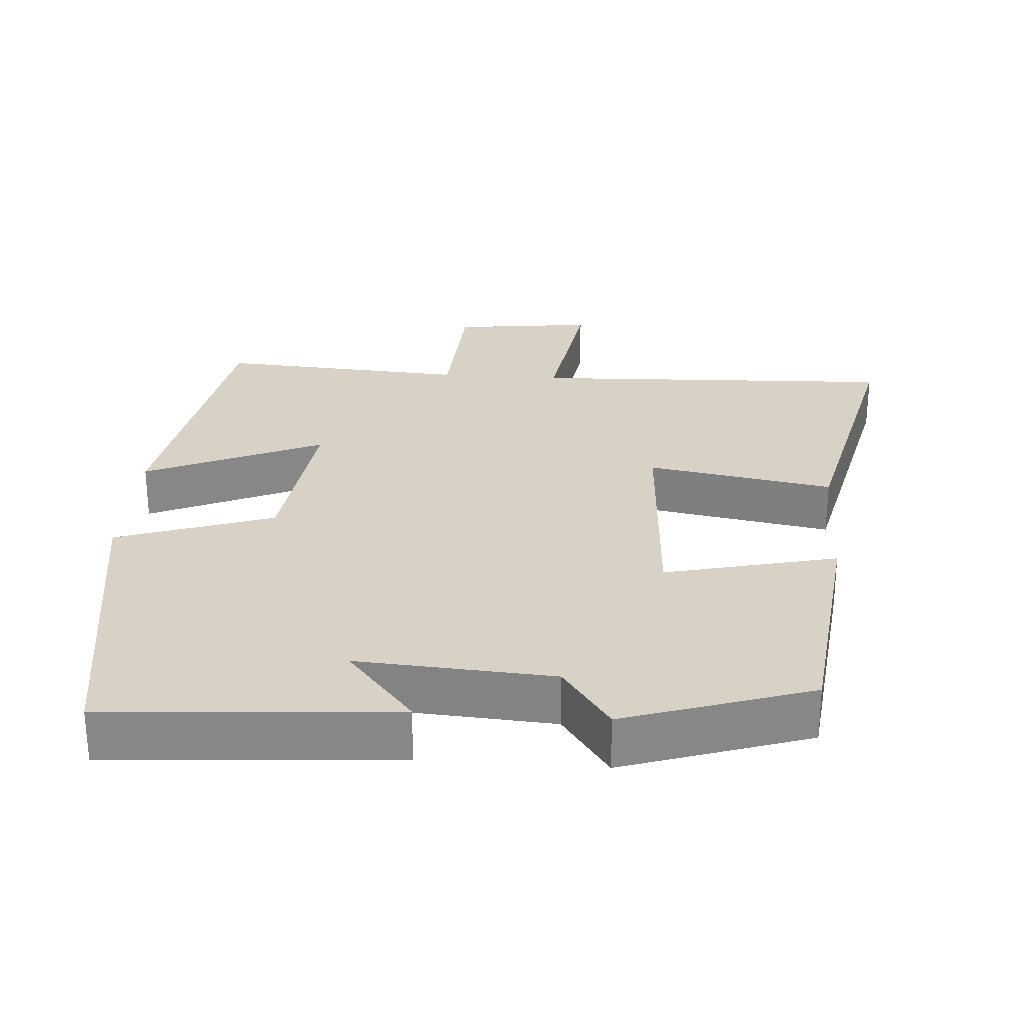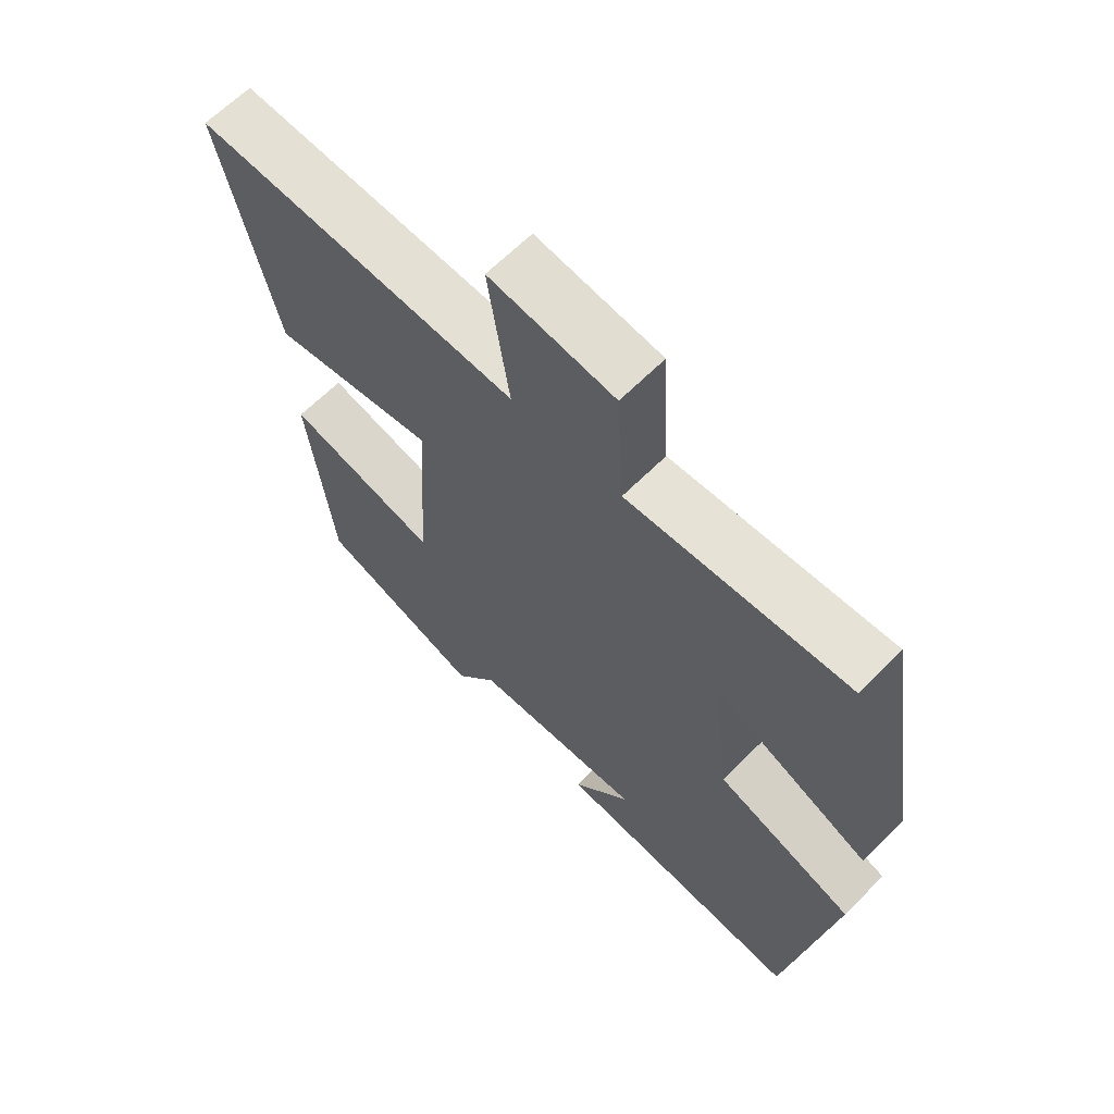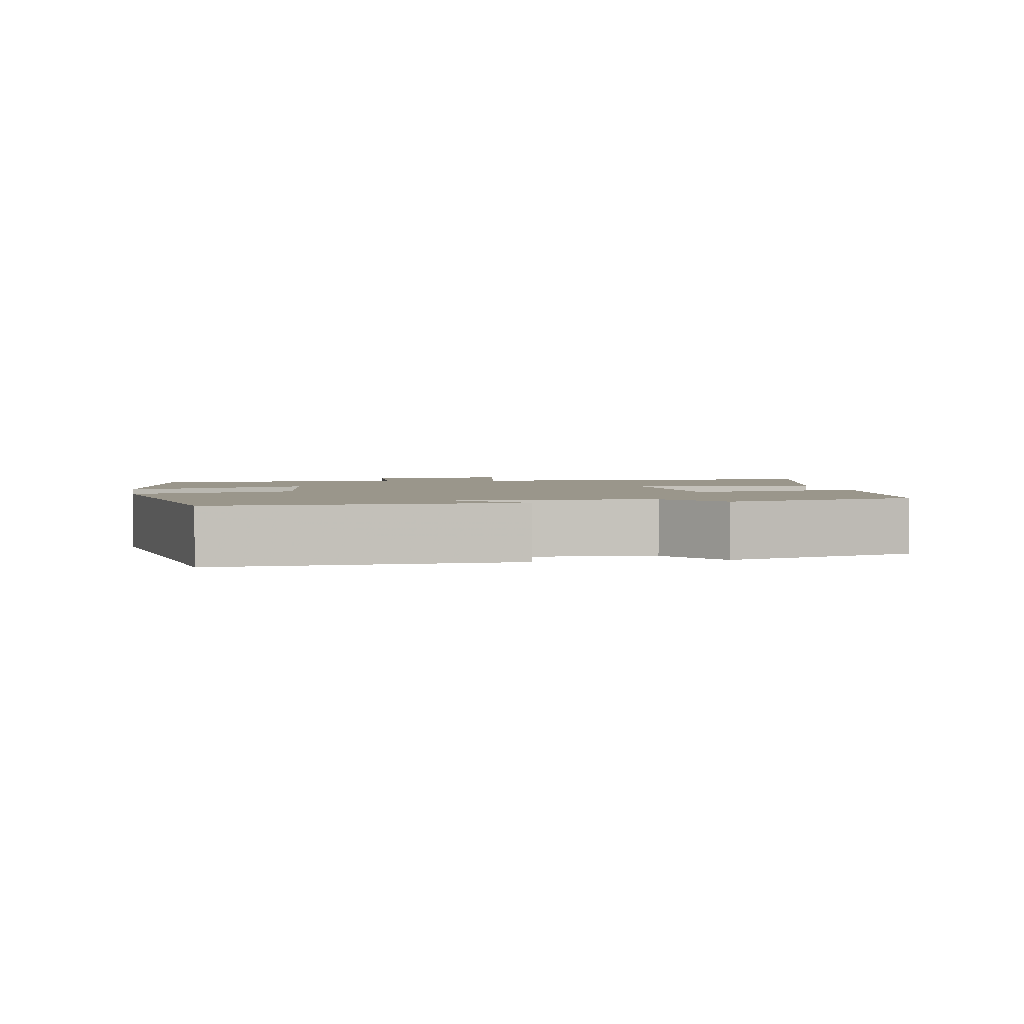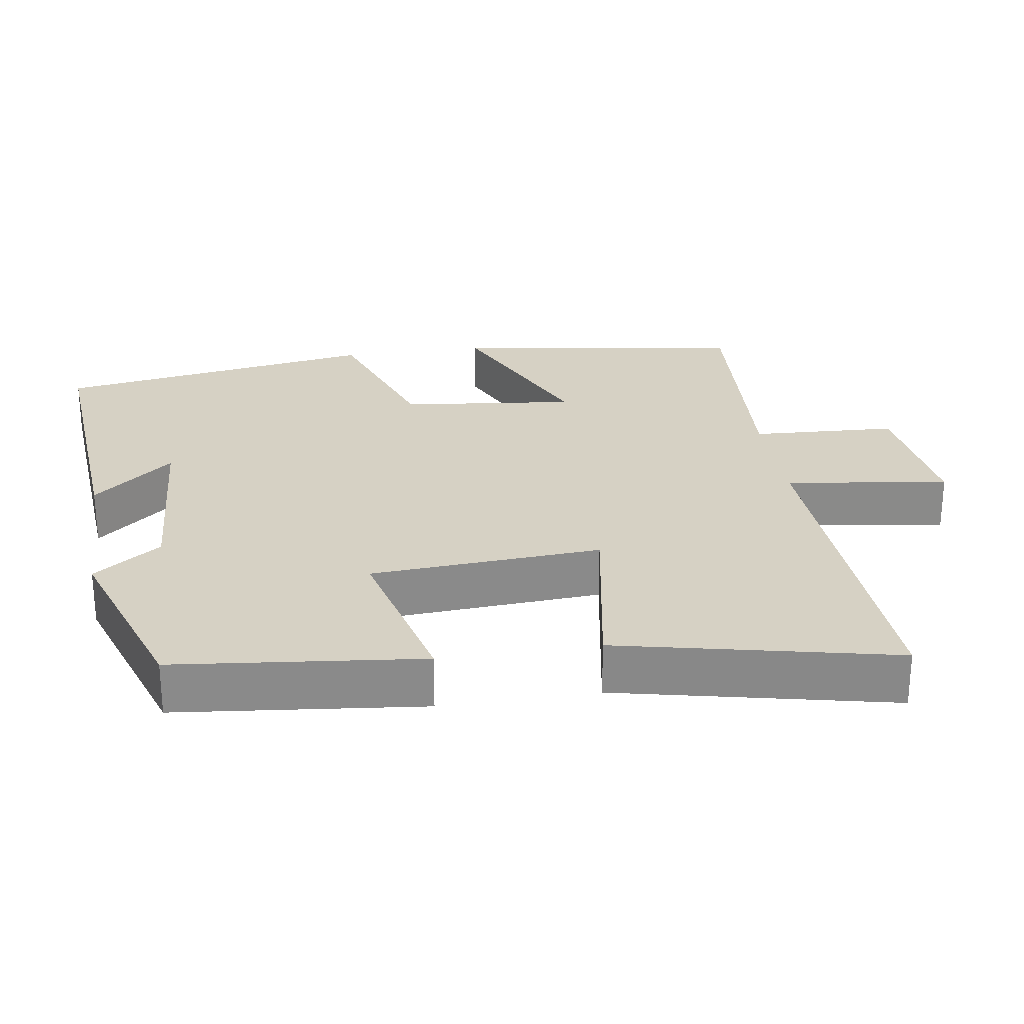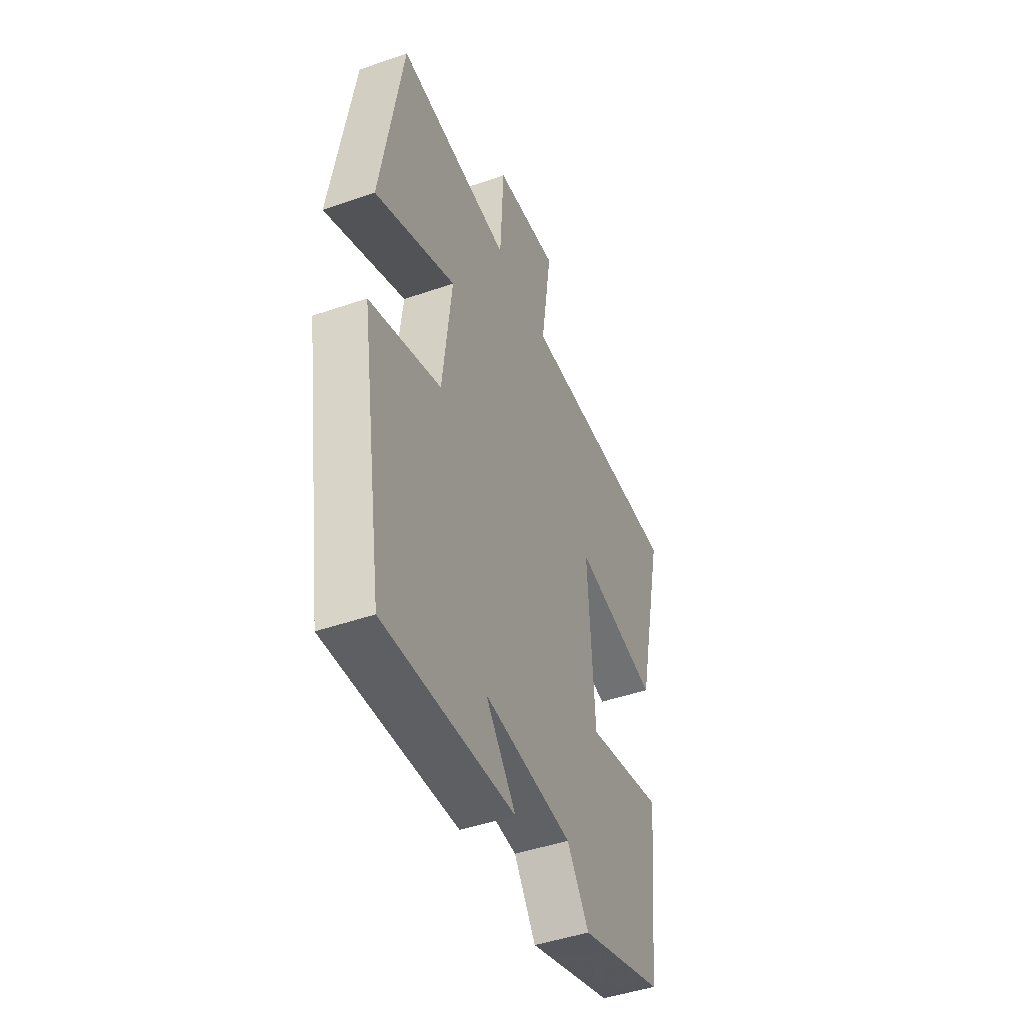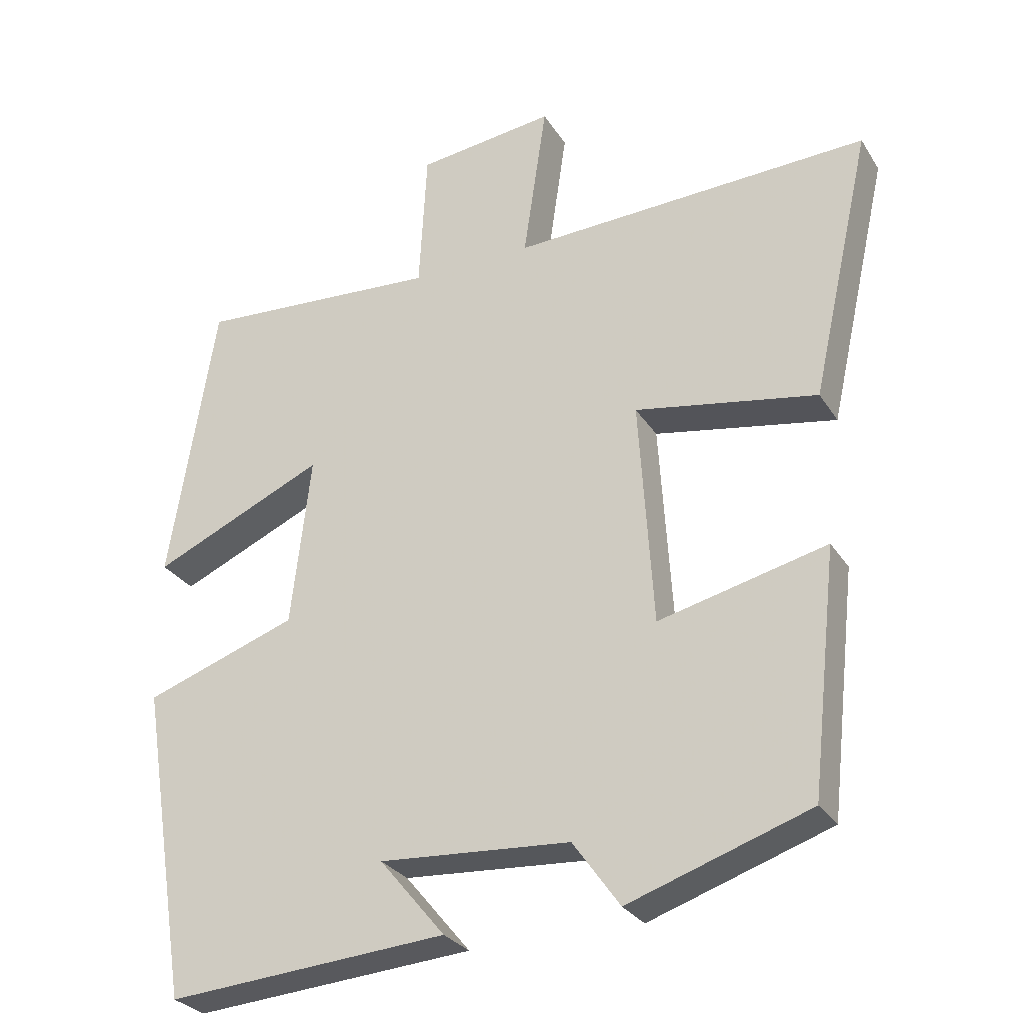
<metadata>
{"format":"obj","ext":"obj","renderer":"f3d","projection":"perspective","resolution":1024,"background":"white","views":[{"elev":27.5,"azim":-175.8,"up":"+Y"},{"elev":64.4,"azim":44.8,"up":"+Z"},{"elev":2.3,"azim":170.4,"up":"+Y"},{"elev":26.7,"azim":-98.9,"up":"+Y"},{"elev":-46.3,"azim":111.6,"up":"+Z"},{"elev":-28.5,"azim":-153.9,"up":"+Z"}]}
</metadata>
<code>
v 0.435 0.07 0.522
v 0.5 0.07 0.119
v 0.257 0.07 0.228
v 0.285 0.07 -0.012
v 0.5 0.07 -0.087
v 0.43 0.07 -0.53
v 0.035 0.07 -0.5
v 0.127 0.07 -0.389
v -0.141 0.07 -0.407
v -0.207 0.07 -0.5
v -0.462 0.07 -0.414
v -0.5 0.07 -0.074
v -0.264 0.07 -0.131
v -0.244 0.07 0.187
v -0.5 0.07 0.142
v -0.585 0.07 0.521
v -0.08 0.07 0.5
v -0.113 0.07 0.724
v 0.081 0.07 0.7
v 0.092 0.07 0.5
v 0.435 0 0.522
v 0.5 0 0.119
v 0.257 0 0.228
v 0.285 0 -0.012
v 0.5 0 -0.087
v 0.43 0 -0.53
v 0.035 0 -0.5
v 0.127 0 -0.389
v -0.141 0 -0.407
v -0.207 0 -0.5
v -0.462 0 -0.414
v -0.5 0 -0.074
v -0.264 0 -0.131
v -0.244 0 0.187
v -0.5 0 0.142
v -0.585 0 0.521
v -0.08 0 0.5
v -0.113 0 0.724
v 0.081 0 0.7
v 0.092 0 0.5
f 17 18 19 20
f 14 15 16 17
f 13 14 17 20
f 11 12 13
f 10 11 13
f 9 10 13
f 8 9 13 20
f 5 6 7 8
f 4 5 8
f 3 4 8 20
f 1 2 3 20
f 40 39 38 37
f 37 36 35 34
f 40 37 34 33
f 33 32 31
f 33 31 30
f 33 30 29
f 40 33 29 28
f 28 27 26 25
f 28 25 24
f 40 28 24 23
f 40 23 22 21
f 1 21 22 2
f 2 22 23 3
f 3 23 24 4
f 4 24 25 5
f 5 25 26 6
f 6 26 27 7
f 7 27 28 8
f 8 28 29 9
f 9 29 30 10
f 10 30 31 11
f 11 31 32 12
f 12 32 33 13
f 13 33 34 14
f 14 34 35 15
f 15 35 36 16
f 16 36 37 17
f 17 37 38 18
f 18 38 39 19
f 19 39 40 20
f 20 40 21 1

</code>
